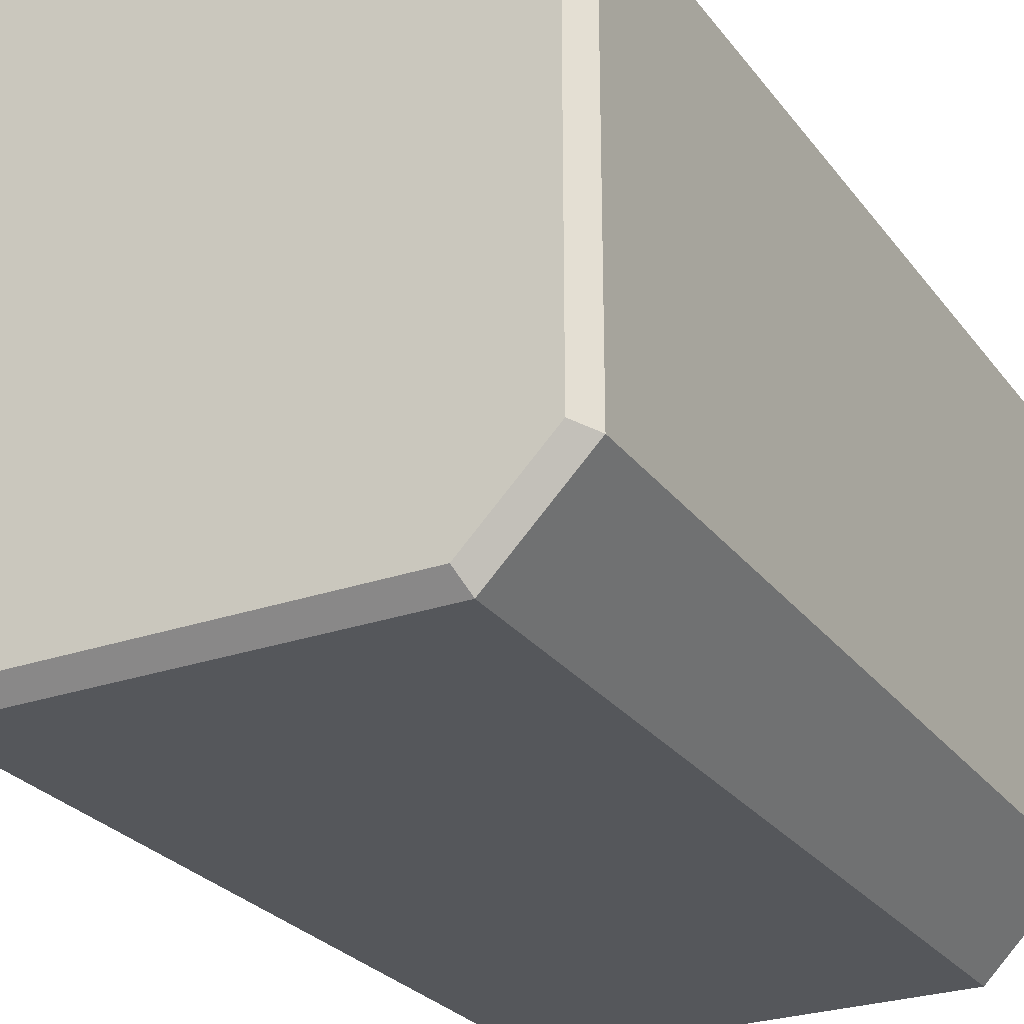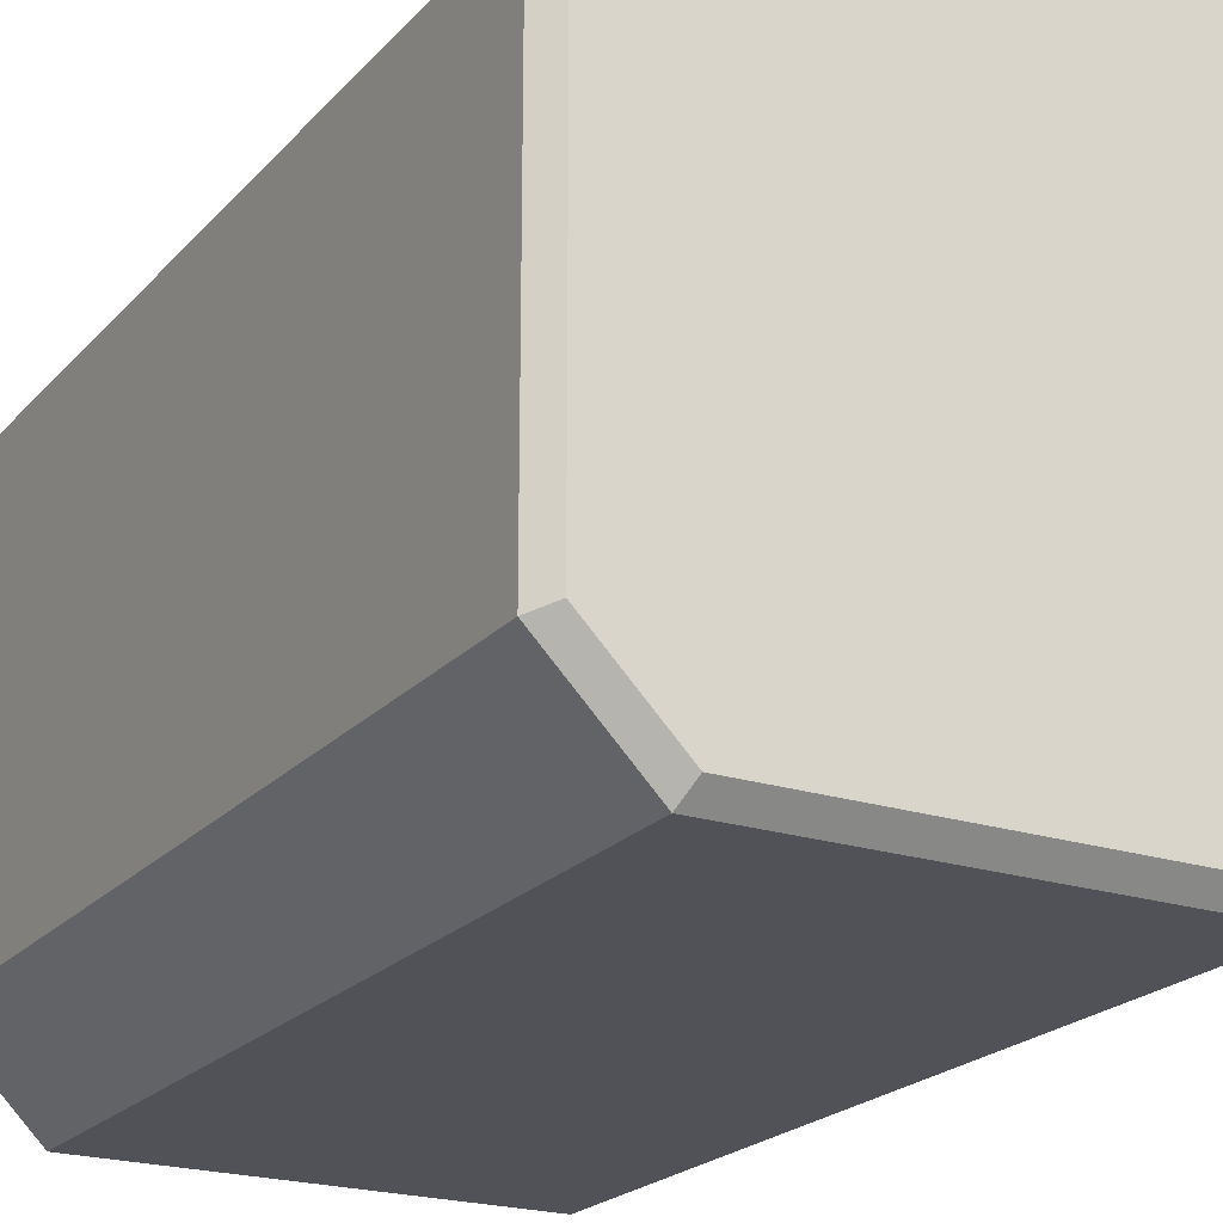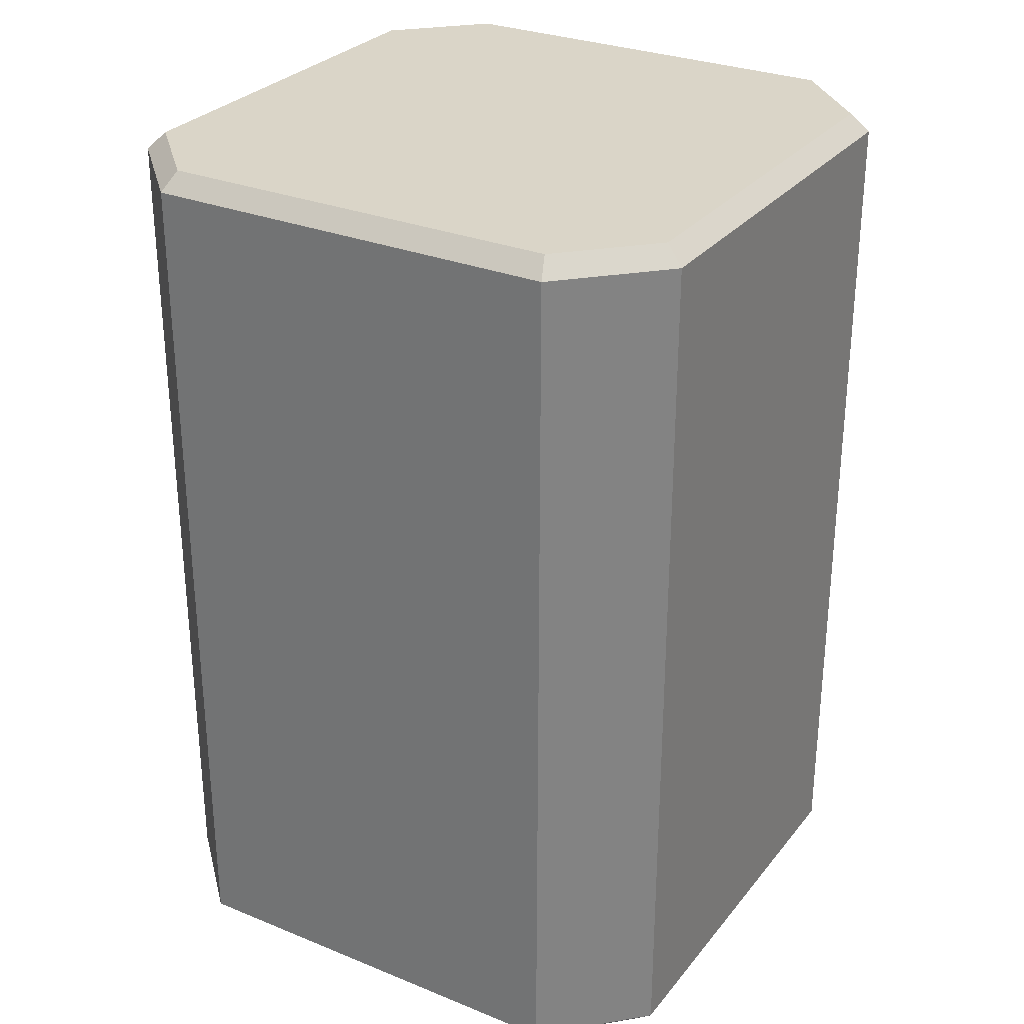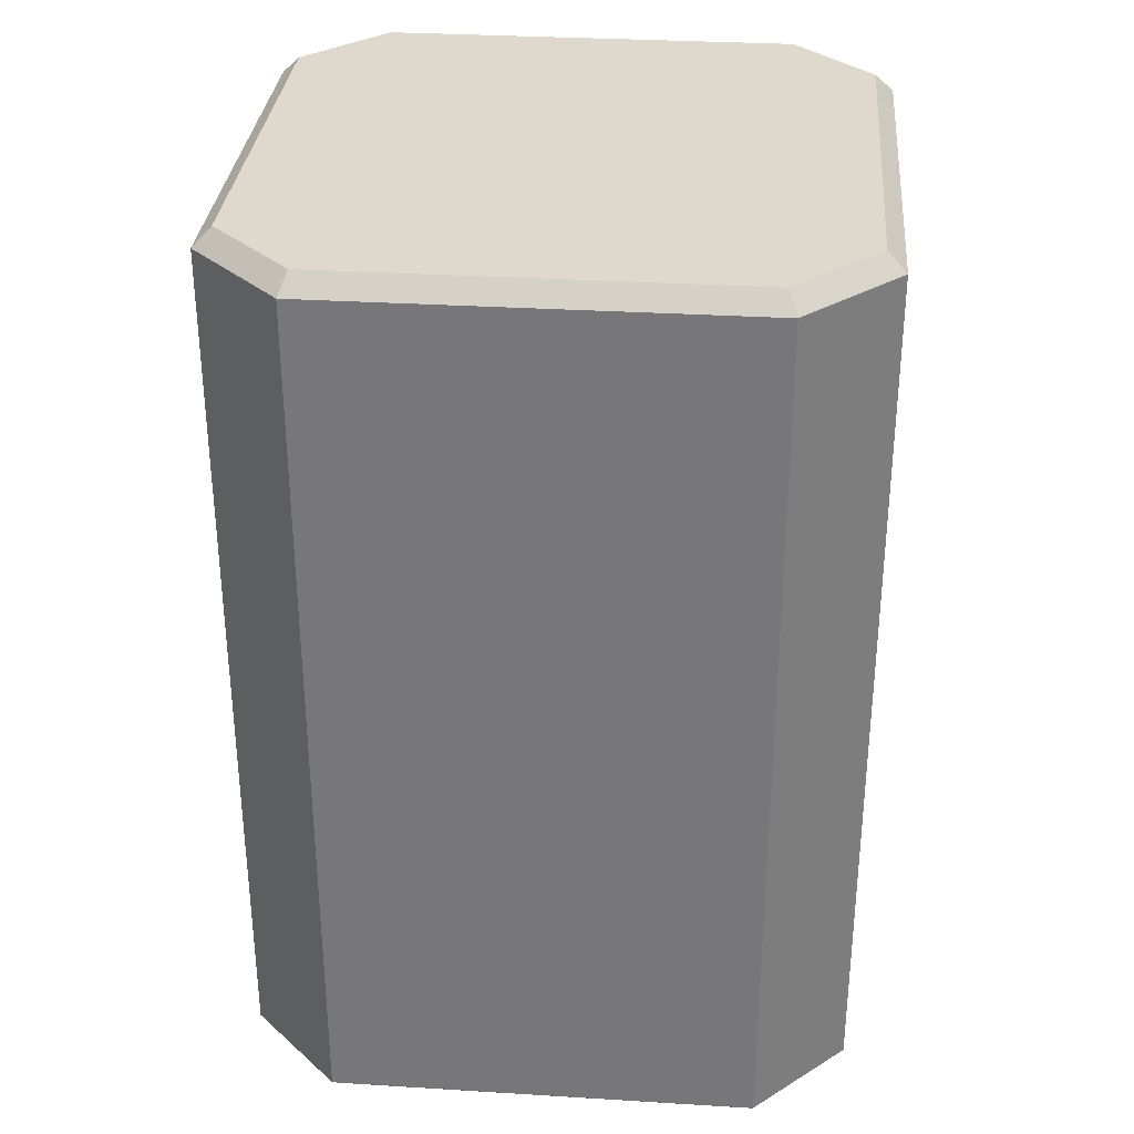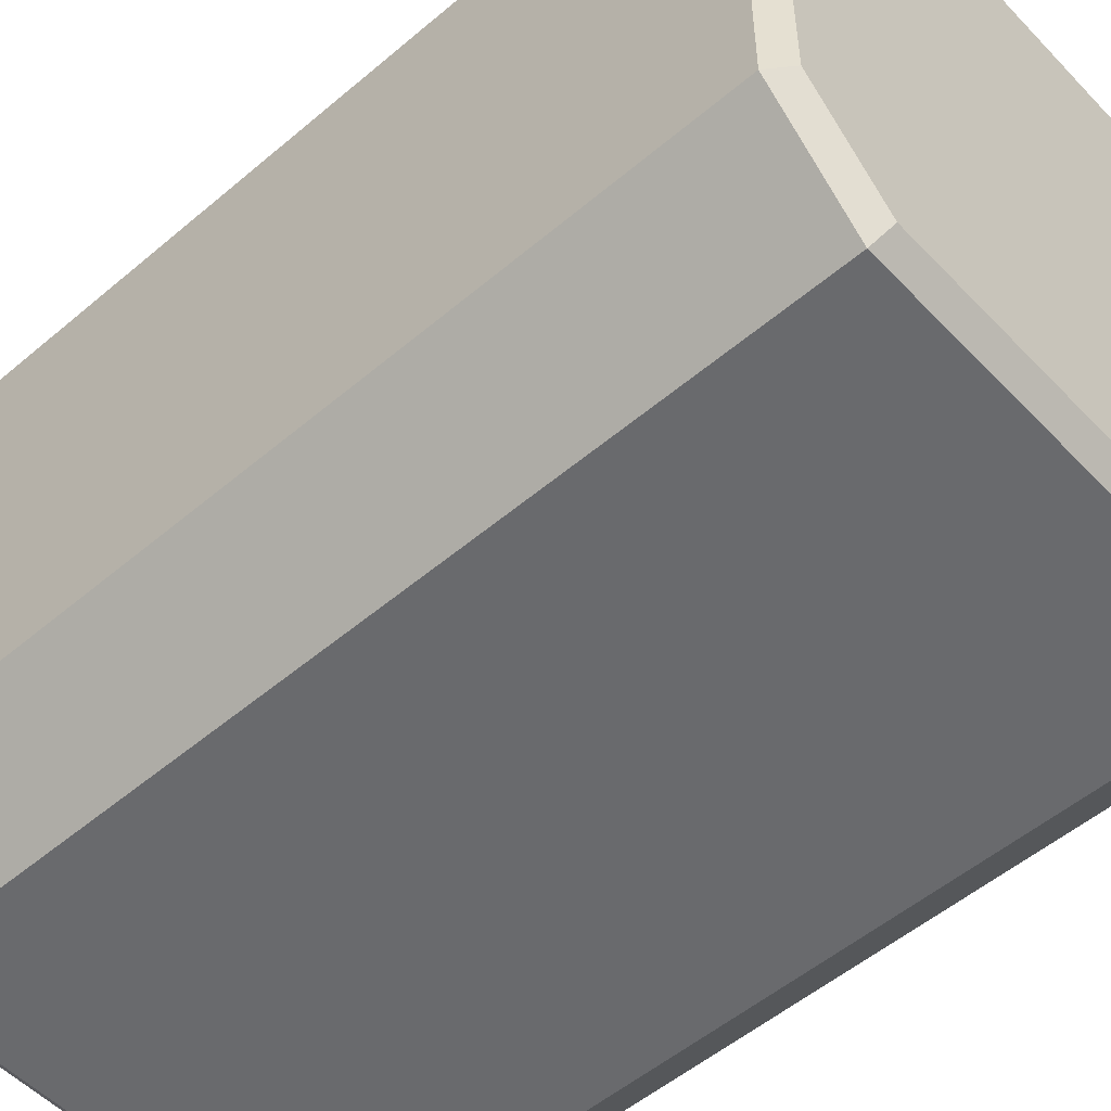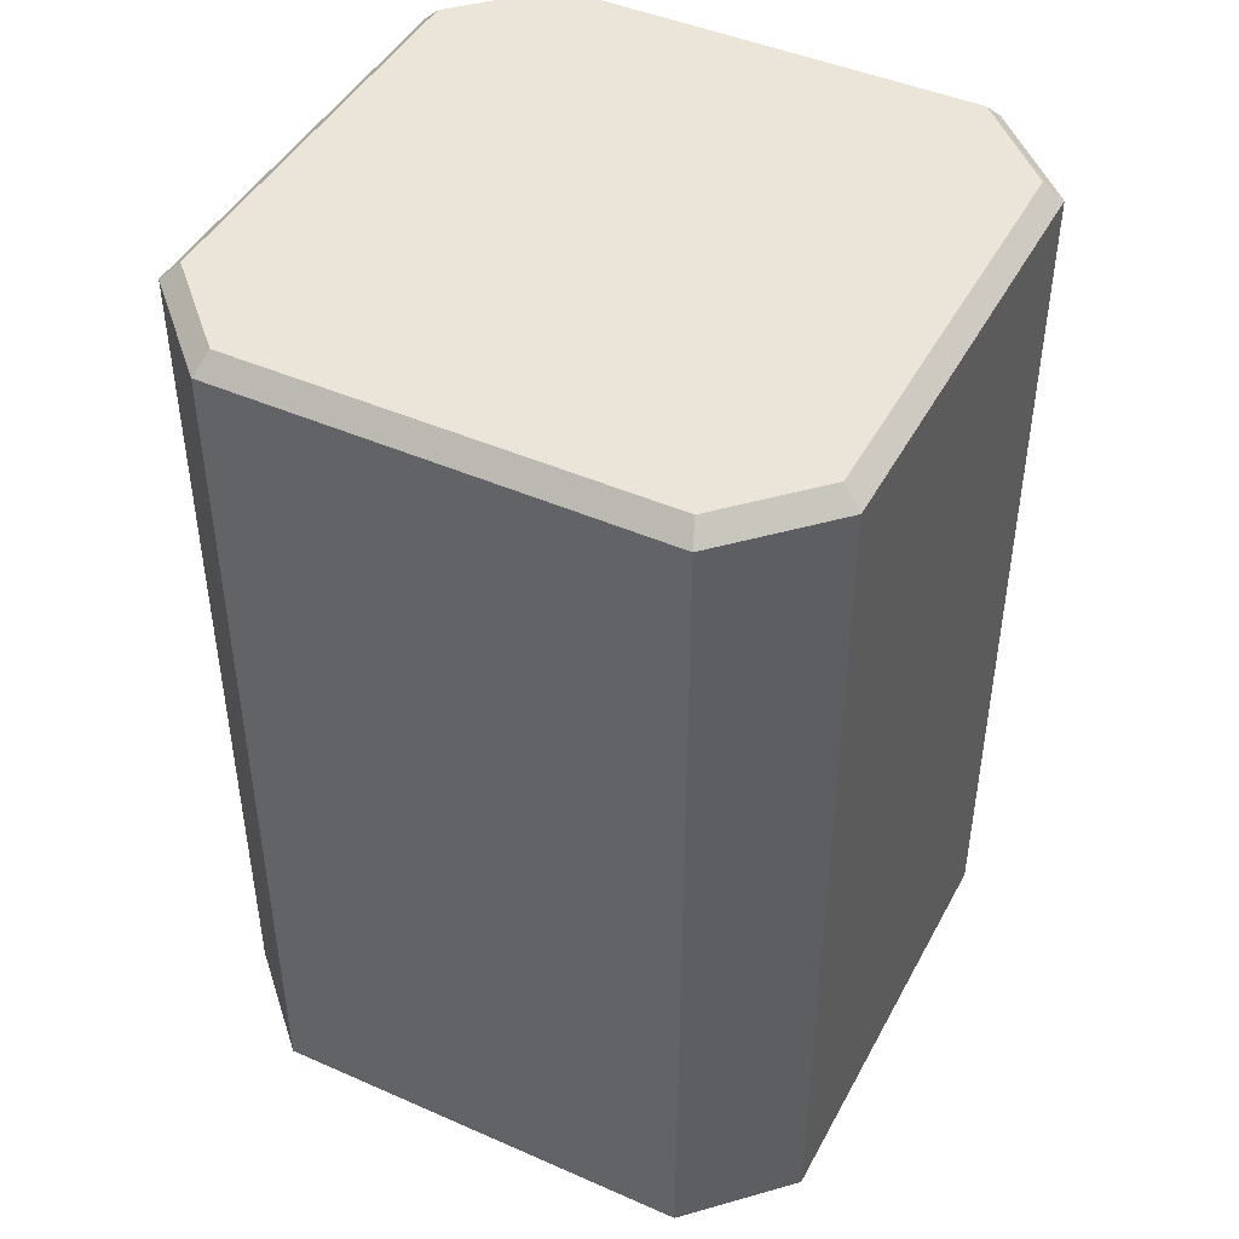
<metadata>
{"format":"obj","ext":"obj","renderer":"f3d","projection":"perspective","resolution":1024,"background":"white","views":[{"elev":-26.7,"azim":28.6,"up":"+Y"},{"elev":-21.6,"azim":-29.6,"up":"+Y"},{"elev":29.2,"azim":-149.0,"up":"+Z"},{"elev":32.1,"azim":94.9,"up":"+Z"},{"elev":-53.1,"azim":132.2,"up":"+Y"},{"elev":45.2,"azim":26.9,"up":"+Z"}]}
</metadata>
<code>
o Collider_Cube.001
v -0.94 -0.6751 1.5
v -1 -0.7 1.44
v -0.6751 -0.94 1.5
v -0.7 -1 1.44
v -0.6751 0.94 1.5
v -0.7 1 1.44
v -0.94 0.6751 1.5
v -1 0.7 1.44
v -0.6751 -0.94 -1.5
v -0.7 -1 -1.44
v -0.94 -0.6751 -1.5
v -1 -0.7 -1.44
v -0.94 0.6751 -1.5
v -1 0.7 -1.44
v -0.6751 0.94 -1.5
v -0.7 1 -1.44
v 0.6751 -0.94 1.5
v 0.7 -1 1.44
v 0.94 -0.6751 1.5
v 1 -0.7 1.44
v 0.94 0.6751 1.5
v 1 0.7 1.44
v 0.6751 0.94 1.5
v 0.7 1 1.44
v 0.94 -0.6751 -1.5
v 1 -0.7 -1.44
v 0.6751 -0.94 -1.5
v 0.7 -1 -1.44
v 0.6751 0.94 -1.5
v 0.7 1 -1.44
v 0.94 0.6751 -1.5
v 1 0.7 -1.44
f 10 28 18 4
f 30 24 22 32
f 9 11 13 15 29 31 25 27
f 17 19 21 23 5 7 1 3
f 18 28 26 20
f 2 8 14 12
f 30 16 6 24
f 26 32 22 20
f 6 16 14 8
f 11 9 10 12
f 3 1 2 4
f 7 5 6 8
f 15 13 14 16
f 19 17 18 20
f 27 25 26 28
f 31 29 30 32
f 23 21 22 24
f 9 27 28 10
f 17 3 4 18
f 1 7 8 2
f 13 11 12 14
f 20 22 21 19
f 24 6 5 23
f 29 15 16 30
f 32 26 25 31
f 10 4 2 12

</code>
